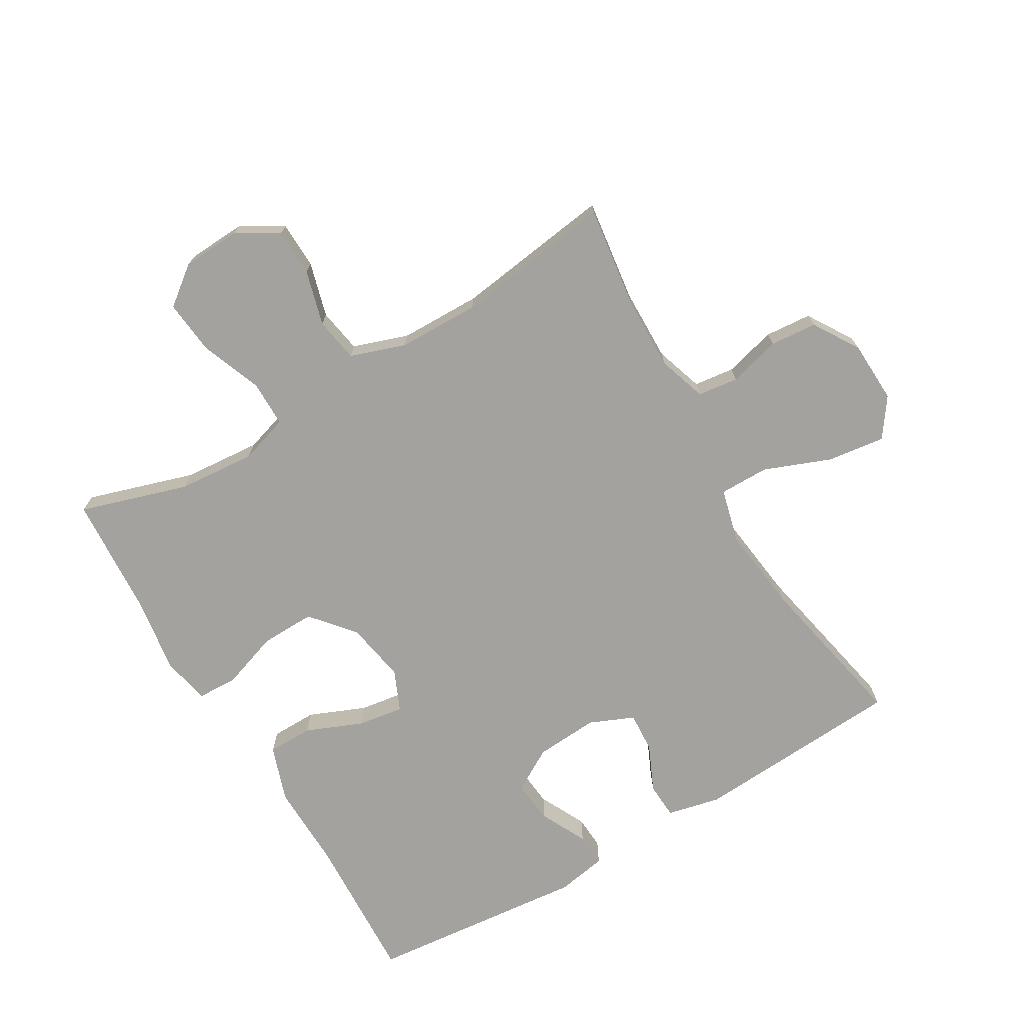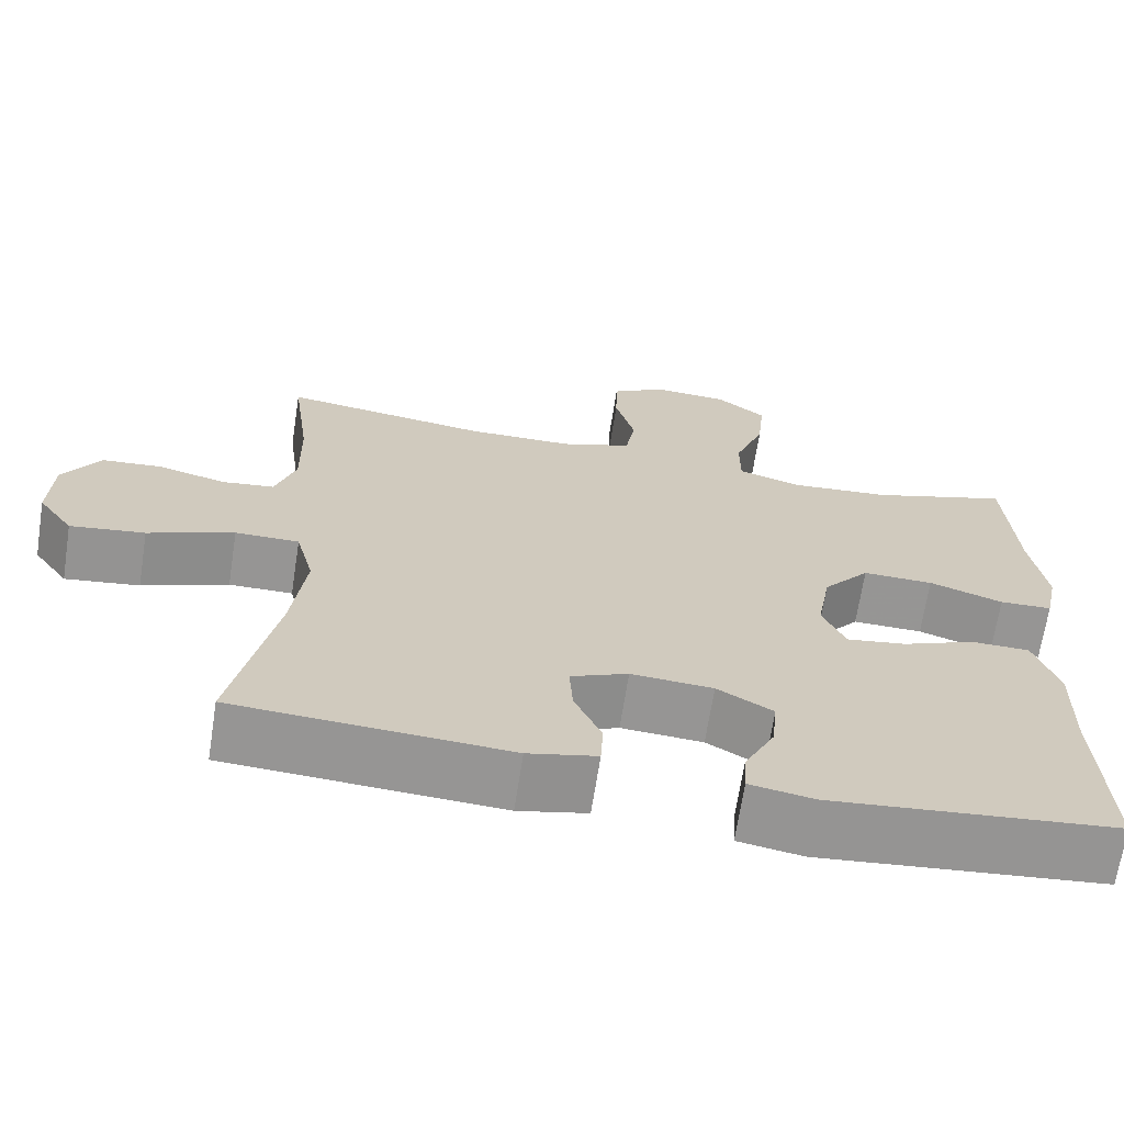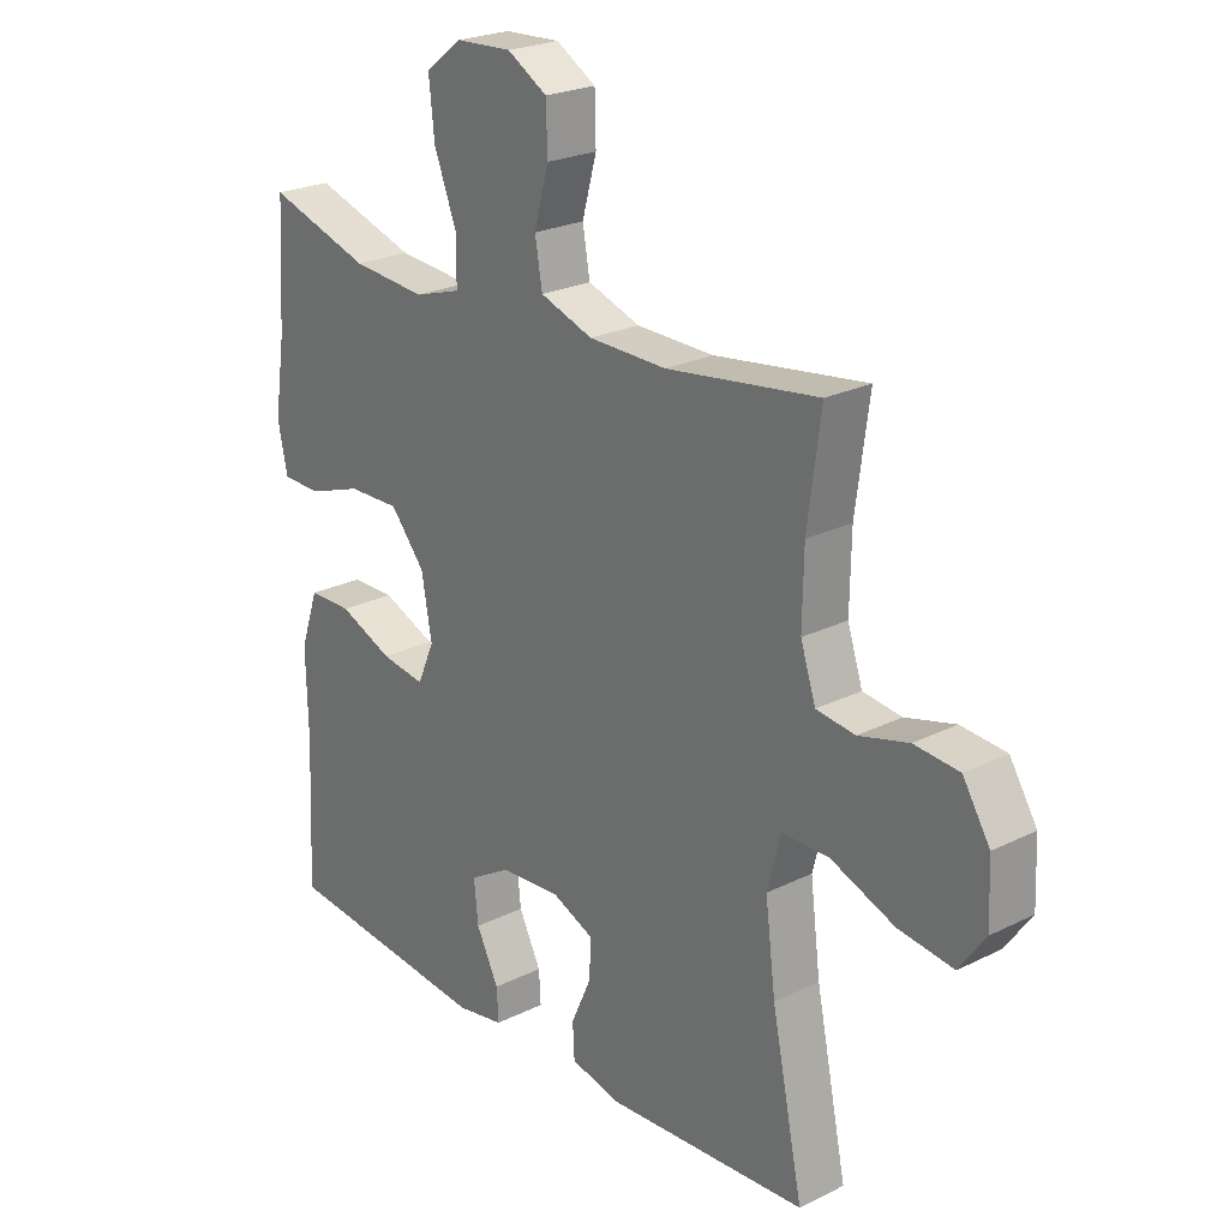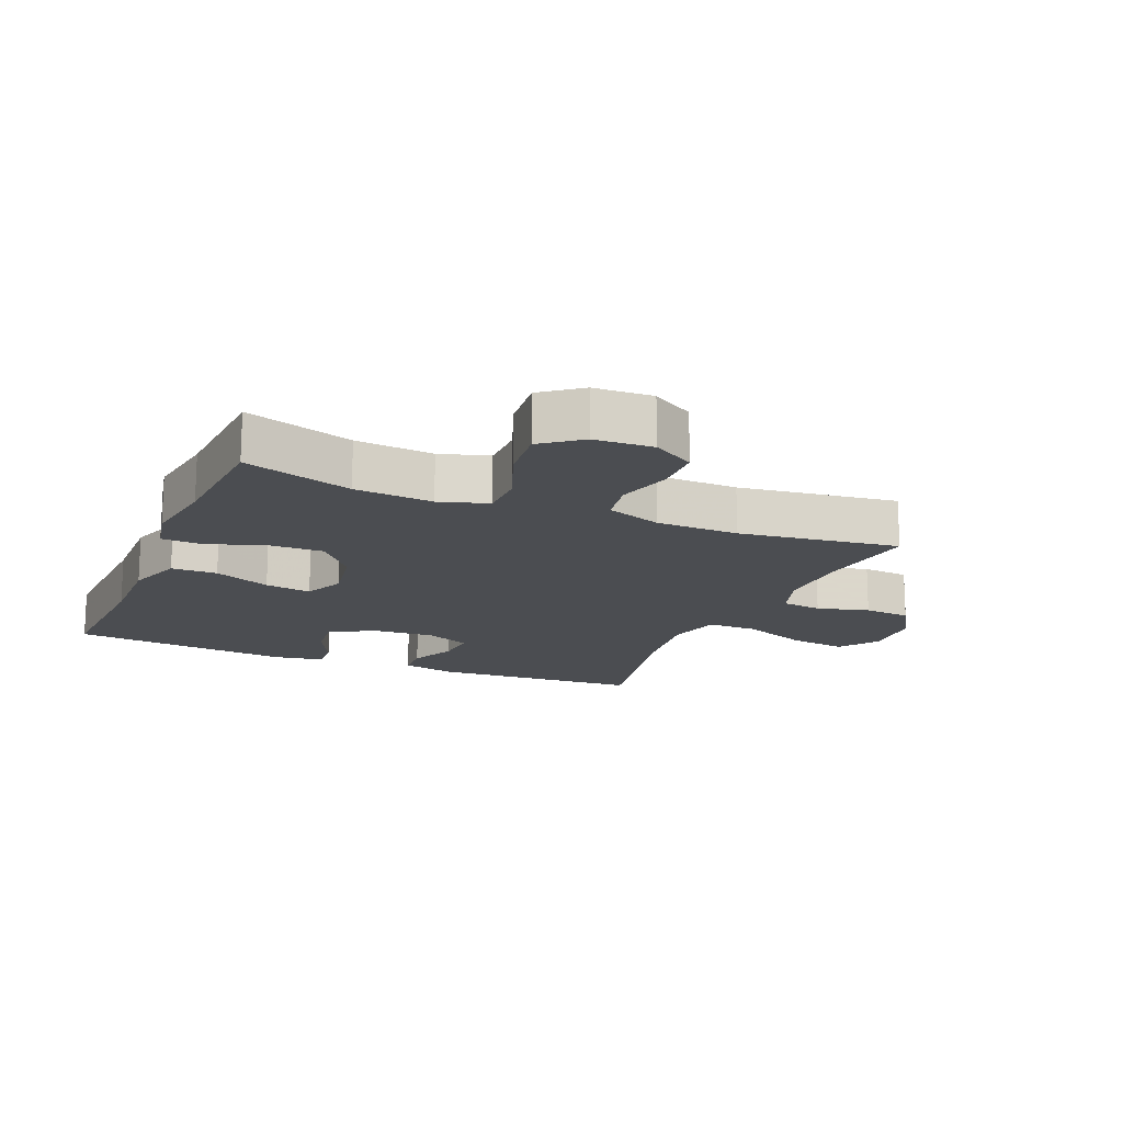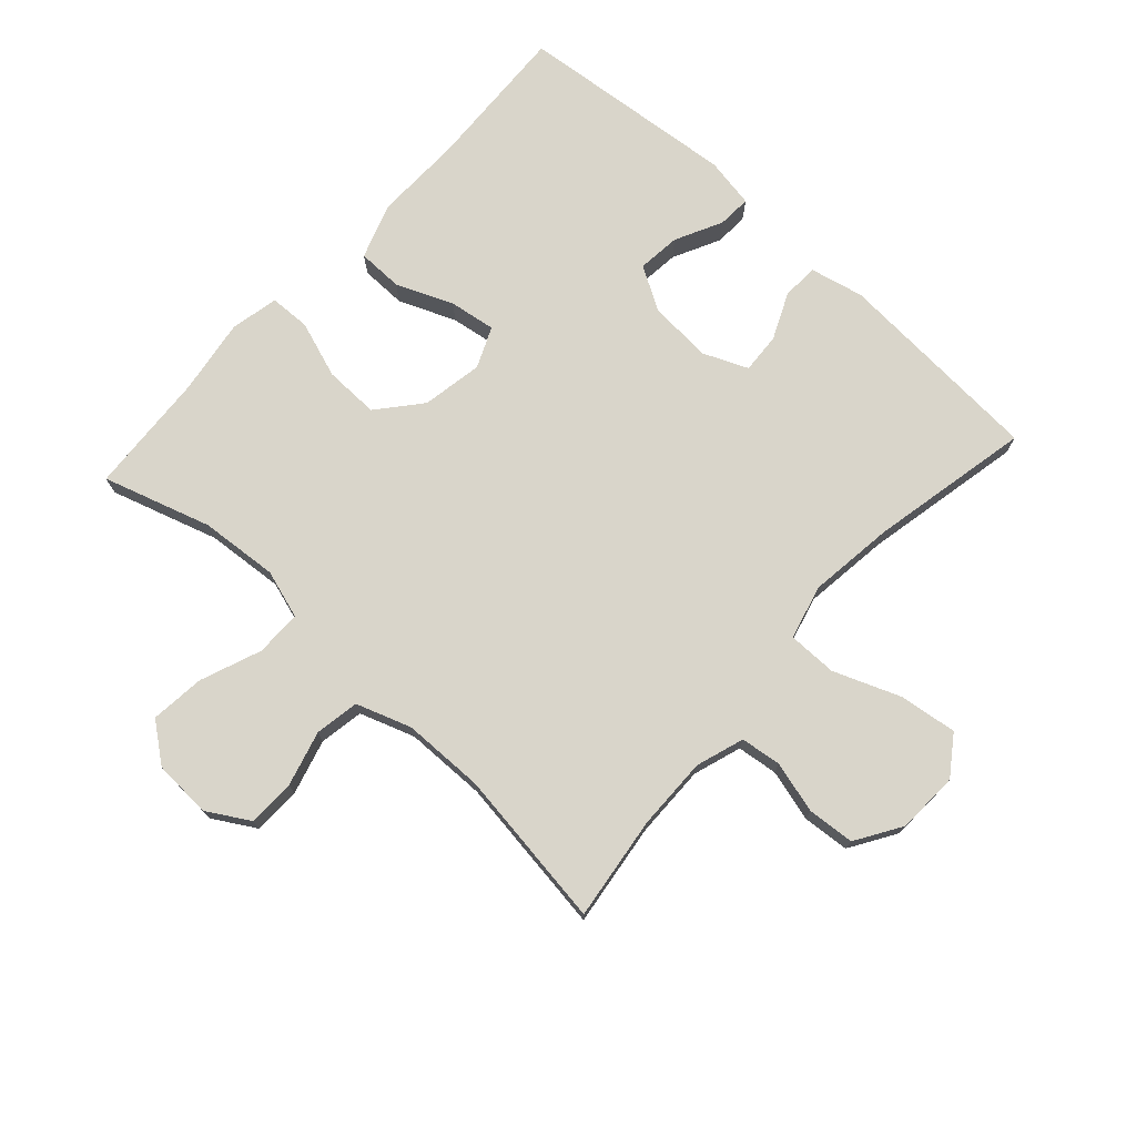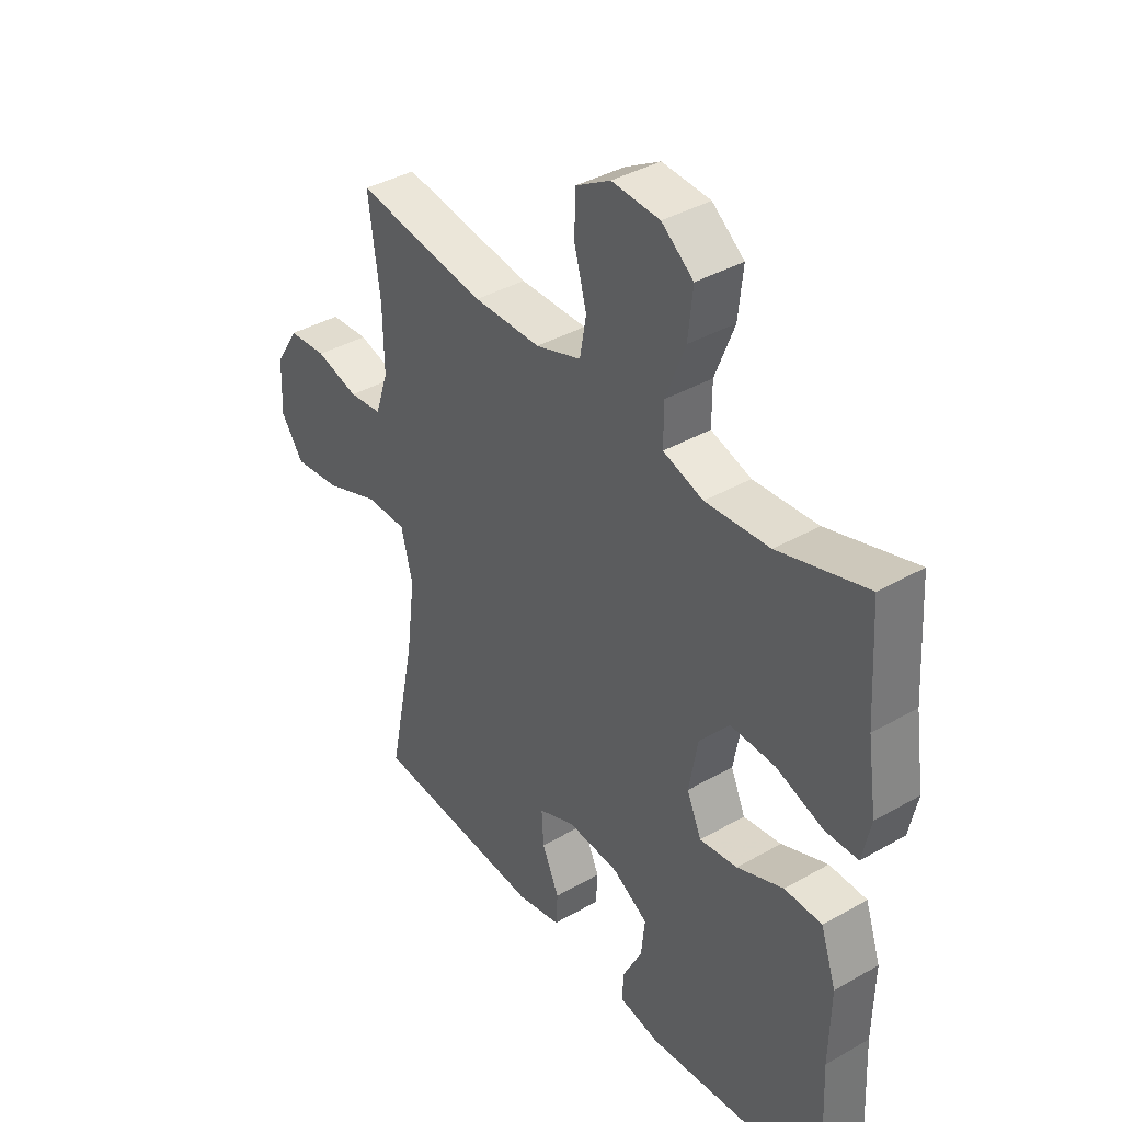
<metadata>
{"format":"obj","ext":"obj","renderer":"f3d","projection":"perspective","resolution":1024,"background":"white","views":[{"elev":-72.4,"azim":30.5,"up":"+Y"},{"elev":-67.6,"azim":171.2,"up":"+Z"},{"elev":23.8,"azim":50.3,"up":"+Z"},{"elev":-16.0,"azim":-23.0,"up":"+Y"},{"elev":74.4,"azim":42.3,"up":"+Y"},{"elev":39.0,"azim":-125.6,"up":"+Z"}]}
</metadata>
<code>
v 0.5 0.07 0.5
v 0.478 0.07 0.336
v 0.476 0.07 0.221
v 0.501 0.07 0.145
v 0.565 0.07 0.137
v 0.647 0.07 0.159
v 0.721 0.07 0.153
v 0.766 0.07 0.081
v 0.77 0.07 -0.017
v 0.727 0.07 -0.078
v 0.636 0.07 -0.066
v 0.531 0.07 -0.025
v 0.453 0.07 -0.025
v 0.431 0.07 -0.111
v 0.448 0.07 -0.246
v 0.5 0.07 -0.5
v 0.167 0.07 -0.521
v 0.083 0.07 -0.502
v 0.08 0.07 -0.445
v 0.113 0.07 -0.372
v 0.117 0.07 -0.308
v 0.047 0.07 -0.278
v -0.053 0.07 -0.285
v -0.121 0.07 -0.325
v -0.114 0.07 -0.393
v -0.077 0.07 -0.467
v -0.074 0.07 -0.52
v -0.153 0.07 -0.534
v -0.5 0.07 -0.5
v -0.489 0.07 -0.264
v -0.492 0.07 -0.127
v -0.462 0.07 -0.039
v -0.39 0.07 -0.038
v -0.301 0.07 -0.075
v -0.228 0.07 -0.086
v -0.2 0.07 -0.022
v -0.217 0.07 0.074
v -0.274 0.07 0.142
v -0.36 0.07 0.14
v -0.45 0.07 0.109
v -0.514 0.07 0.111
v -0.53 0.07 0.187
v -0.512 0.07 0.307
v -0.5 0.07 0.5
v -0.33 0.07 0.447
v -0.207 0.07 0.437
v -0.13 0.07 0.461
v -0.13 0.07 0.534
v -0.167 0.07 0.63
v -0.176 0.07 0.716
v -0.115 0.07 0.763
v -0.023 0.07 0.768
v 0.043 0.07 0.729
v 0.045 0.07 0.654
v 0.021 0.07 0.567
v 0.033 0.07 0.497
v 0.12 0.07 0.467
v 0.249 0.07 0.465
v 0.5 0 0.5
v 0.478 0 0.336
v 0.476 0 0.221
v 0.501 0 0.145
v 0.565 0 0.137
v 0.647 0 0.159
v 0.721 0 0.153
v 0.766 0 0.081
v 0.77 0 -0.017
v 0.727 0 -0.078
v 0.636 0 -0.066
v 0.531 0 -0.025
v 0.453 0 -0.025
v 0.431 0 -0.111
v 0.448 0 -0.246
v 0.5 0 -0.5
v 0.167 0 -0.521
v 0.083 0 -0.502
v 0.08 0 -0.445
v 0.113 0 -0.372
v 0.117 0 -0.308
v 0.047 0 -0.278
v -0.053 0 -0.285
v -0.121 0 -0.325
v -0.114 0 -0.393
v -0.077 0 -0.467
v -0.074 0 -0.52
v -0.153 0 -0.534
v -0.5 0 -0.5
v -0.489 0 -0.264
v -0.492 0 -0.127
v -0.462 0 -0.039
v -0.39 0 -0.038
v -0.301 0 -0.075
v -0.228 0 -0.086
v -0.2 0 -0.022
v -0.217 0 0.074
v -0.274 0 0.142
v -0.36 0 0.14
v -0.45 0 0.109
v -0.514 0 0.111
v -0.53 0 0.187
v -0.512 0 0.307
v -0.5 0 0.5
v -0.33 0 0.447
v -0.207 0 0.437
v -0.13 0 0.461
v -0.13 0 0.534
v -0.167 0 0.63
v -0.176 0 0.716
v -0.115 0 0.763
v -0.023 0 0.768
v 0.043 0 0.729
v 0.045 0 0.654
v 0.021 0 0.567
v 0.033 0 0.497
v 0.12 0 0.467
v 0.249 0 0.465
f 53 54 55
f 52 53 55
f 51 52 55
f 50 51 55
f 49 50 55
f 48 49 55
f 47 48 55 56
f 46 47 56 57
f 43 44 45
f 43 45 46
f 42 43 46
f 41 42 46
f 40 41 46
f 39 40 46
f 46 57 58
f 39 46 58
f 38 39 58
f 32 33 34
f 31 32 34
f 30 31 34
f 29 30 34
f 28 29 34
f 27 28 34
f 26 27 34
f 25 26 34
f 24 25 34 35
f 23 24 35 36
f 18 19 20
f 17 18 20
f 16 17 20
f 15 16 20
f 14 15 20 21
f 13 14 21 22
f 10 11 12
f 9 10 12
f 8 9 12
f 7 8 12
f 6 7 12
f 5 6 12
f 4 5 12 13
f 23 36 37
f 22 23 37
f 13 22 37
f 4 13 37
f 3 4 37
f 37 38 58
f 3 37 58
f 2 3 58
f 1 2 58
f 113 112 111
f 113 111 110
f 113 110 109
f 113 109 108
f 113 108 107
f 113 107 106
f 114 113 106 105
f 115 114 105 104
f 103 102 101
f 104 103 101
f 104 101 100
f 104 100 99
f 104 99 98
f 104 98 97
f 116 115 104
f 116 104 97
f 116 97 96
f 92 91 90
f 92 90 89
f 92 89 88
f 92 88 87
f 92 87 86
f 92 86 85
f 92 85 84
f 92 84 83
f 93 92 83 82
f 94 93 82 81
f 78 77 76
f 78 76 75
f 78 75 74
f 78 74 73
f 79 78 73 72
f 80 79 72 71
f 70 69 68
f 70 68 67
f 70 67 66
f 70 66 65
f 70 65 64
f 70 64 63
f 71 70 63 62
f 95 94 81
f 95 81 80
f 95 80 71
f 95 71 62
f 95 62 61
f 116 96 95
f 116 95 61
f 116 61 60
f 116 60 59
f 1 59 60 2
f 2 60 61 3
f 3 61 62 4
f 4 62 63 5
f 5 63 64 6
f 6 64 65 7
f 7 65 66 8
f 8 66 67 9
f 9 67 68 10
f 10 68 69 11
f 11 69 70 12
f 12 70 71 13
f 13 71 72 14
f 14 72 73 15
f 15 73 74 16
f 16 74 75 17
f 17 75 76 18
f 18 76 77 19
f 19 77 78 20
f 20 78 79 21
f 21 79 80 22
f 22 80 81 23
f 23 81 82 24
f 24 82 83 25
f 25 83 84 26
f 26 84 85 27
f 27 85 86 28
f 28 86 87 29
f 29 87 88 30
f 30 88 89 31
f 31 89 90 32
f 32 90 91 33
f 33 91 92 34
f 34 92 93 35
f 35 93 94 36
f 36 94 95 37
f 37 95 96 38
f 38 96 97 39
f 39 97 98 40
f 40 98 99 41
f 41 99 100 42
f 42 100 101 43
f 43 101 102 44
f 44 102 103 45
f 45 103 104 46
f 46 104 105 47
f 47 105 106 48
f 48 106 107 49
f 49 107 108 50
f 50 108 109 51
f 51 109 110 52
f 52 110 111 53
f 53 111 112 54
f 54 112 113 55
f 55 113 114 56
f 56 114 115 57
f 57 115 116 58
f 58 116 59 1

</code>
